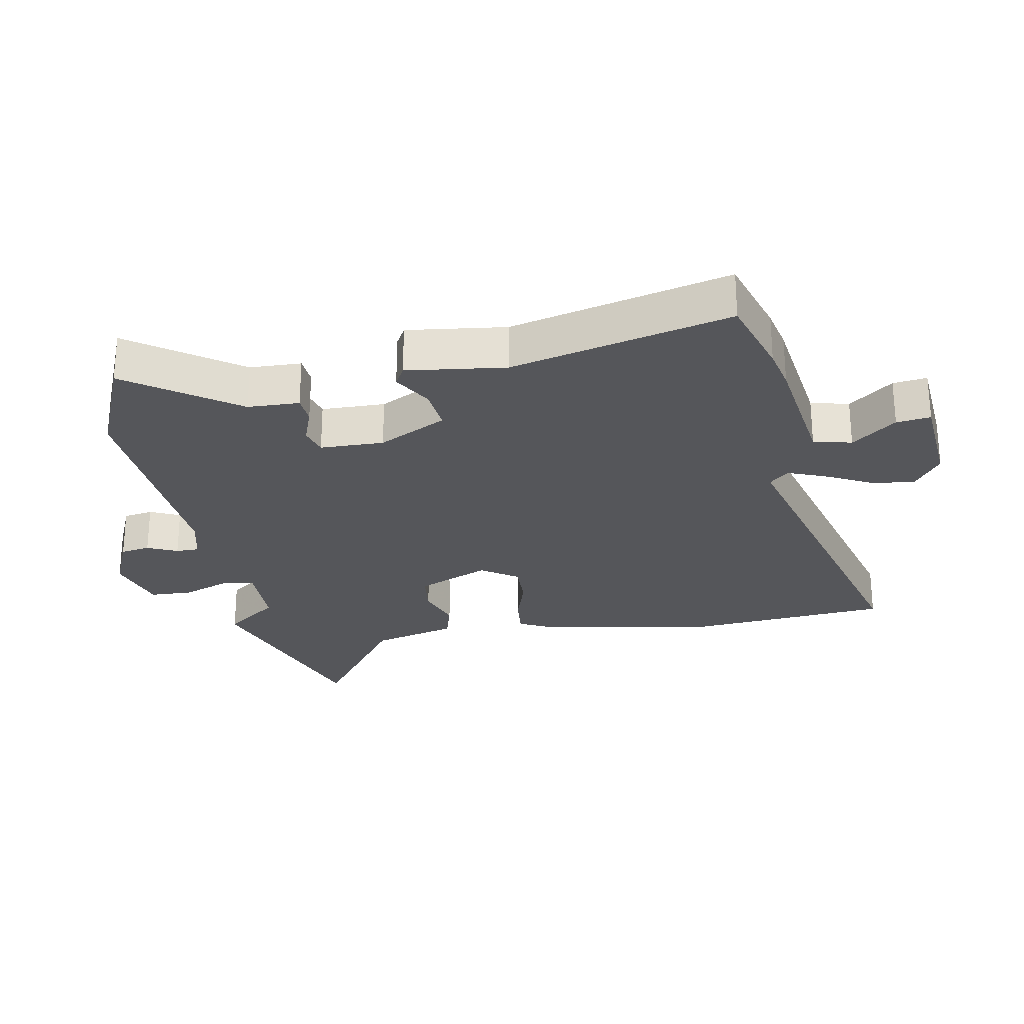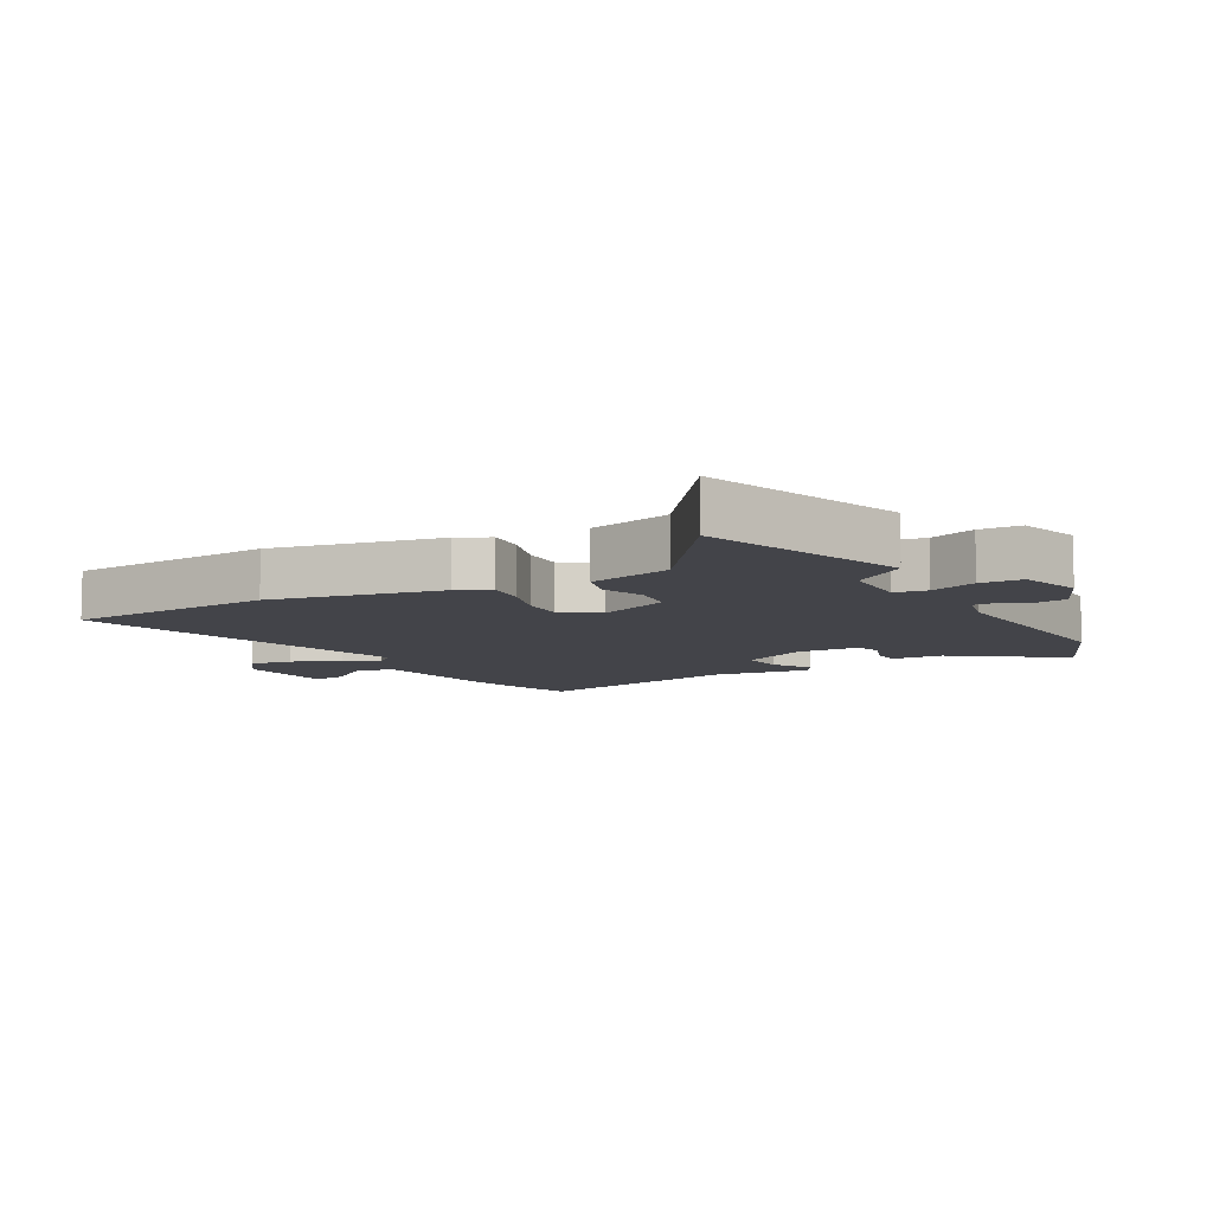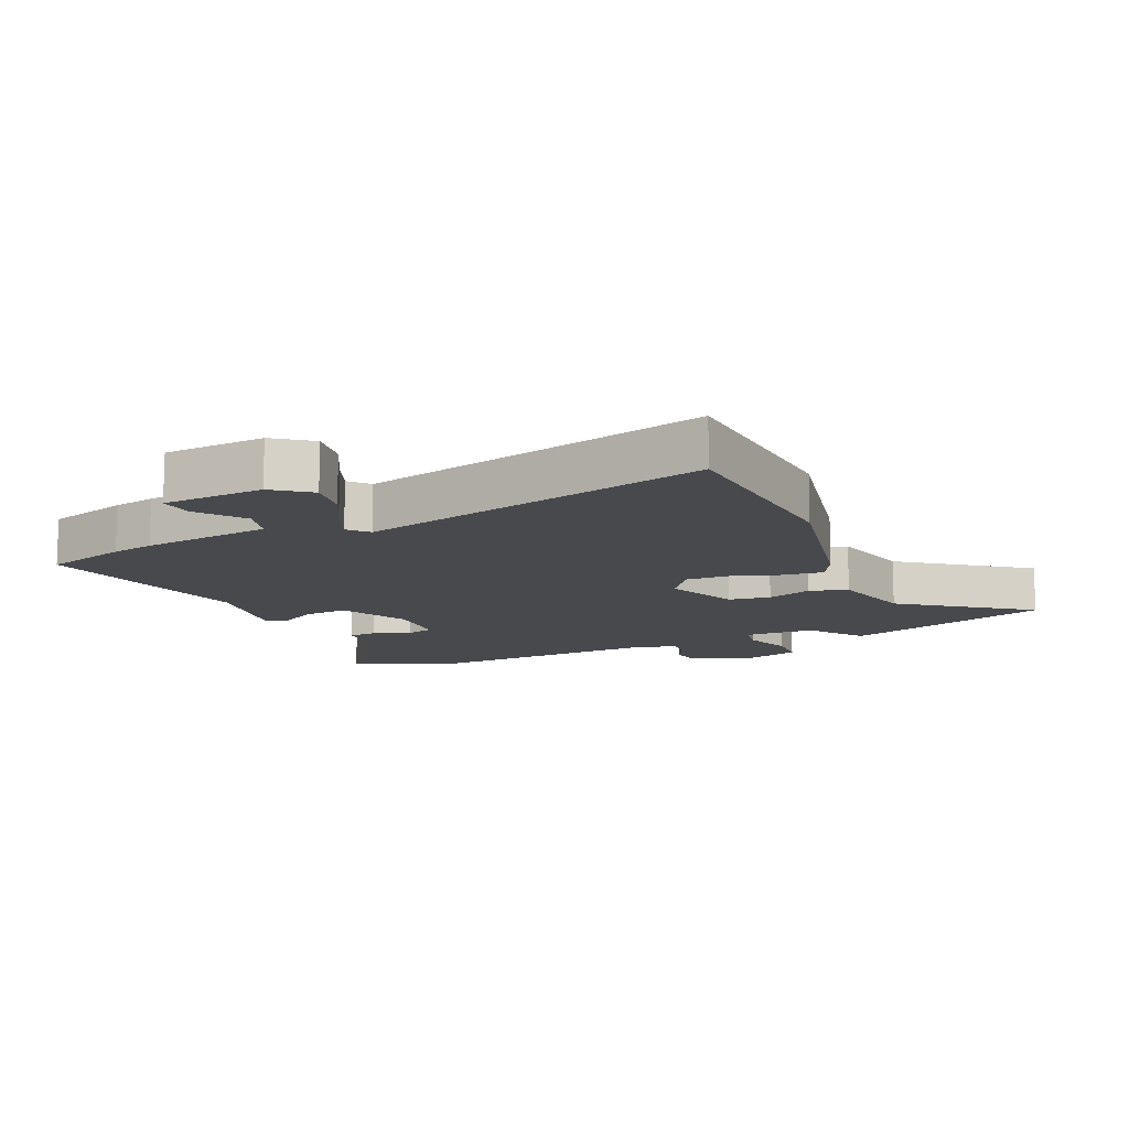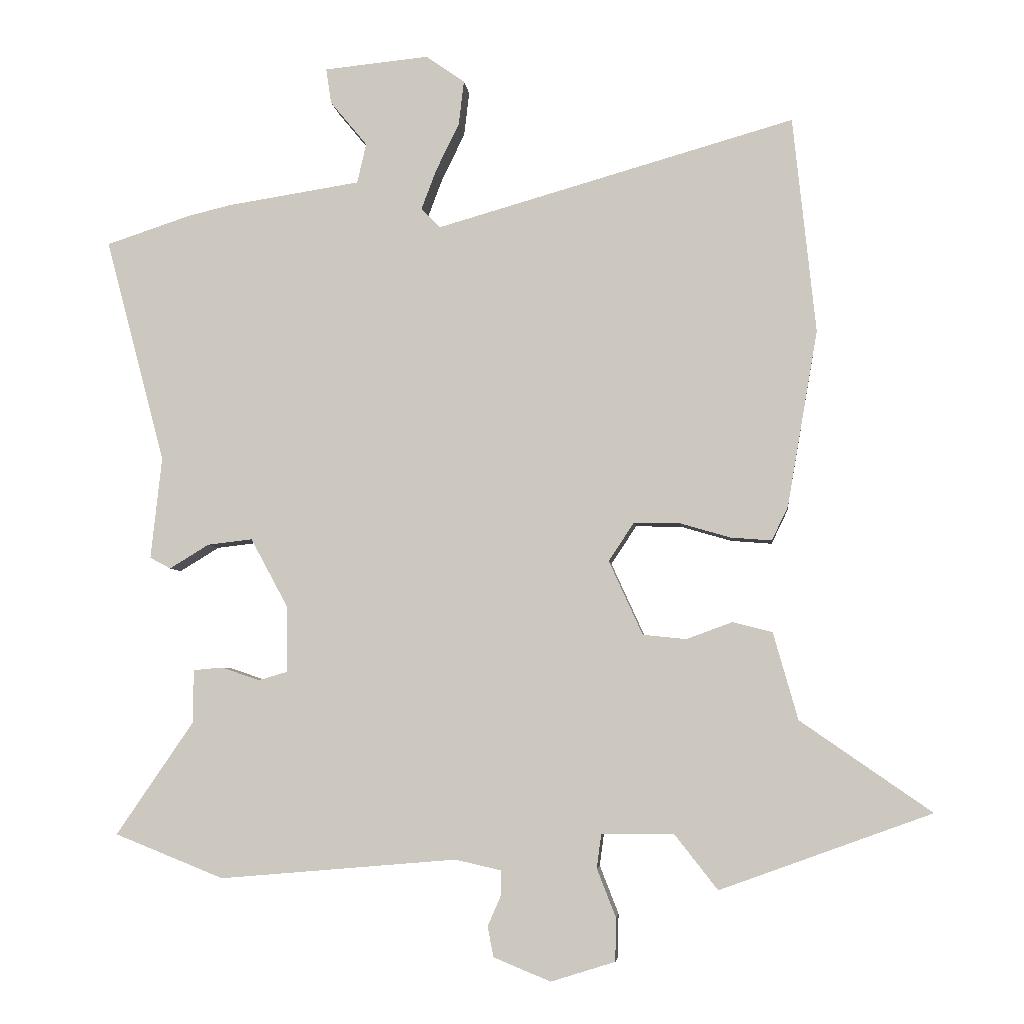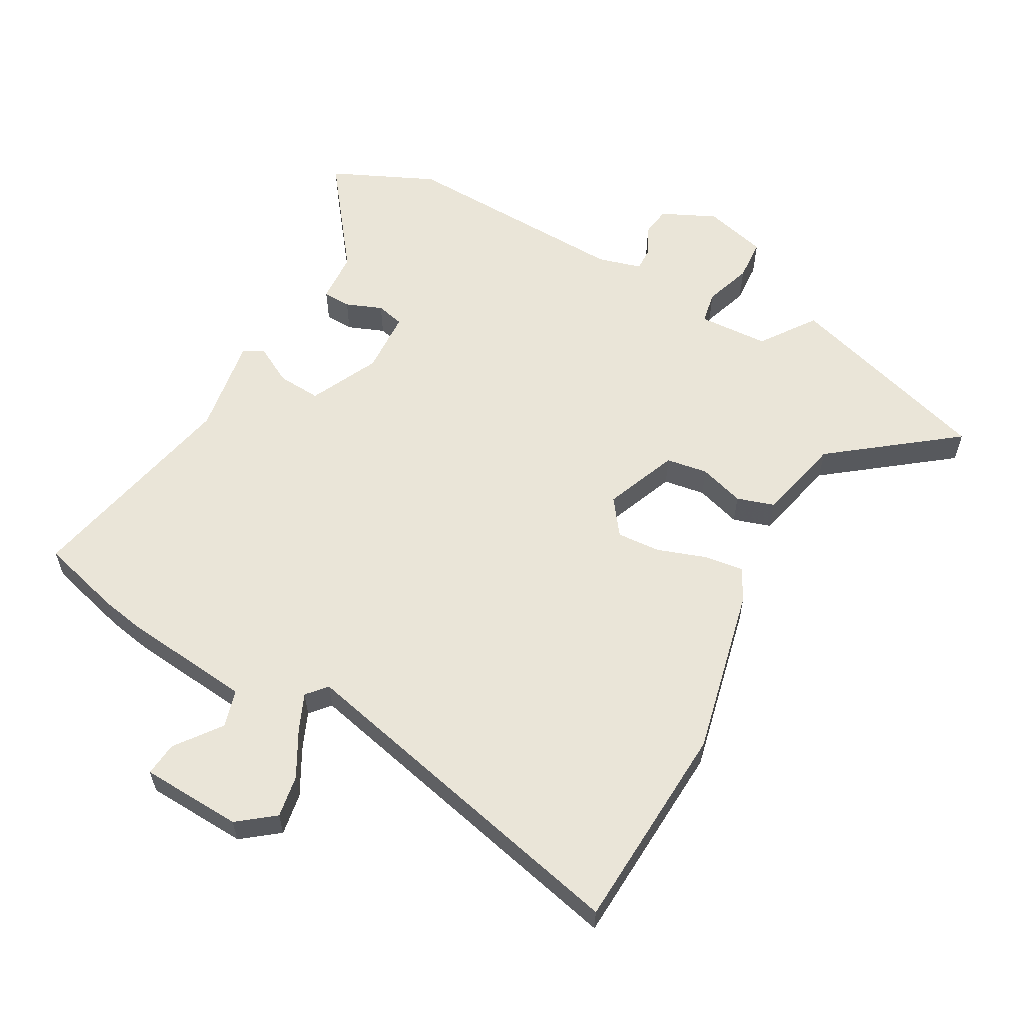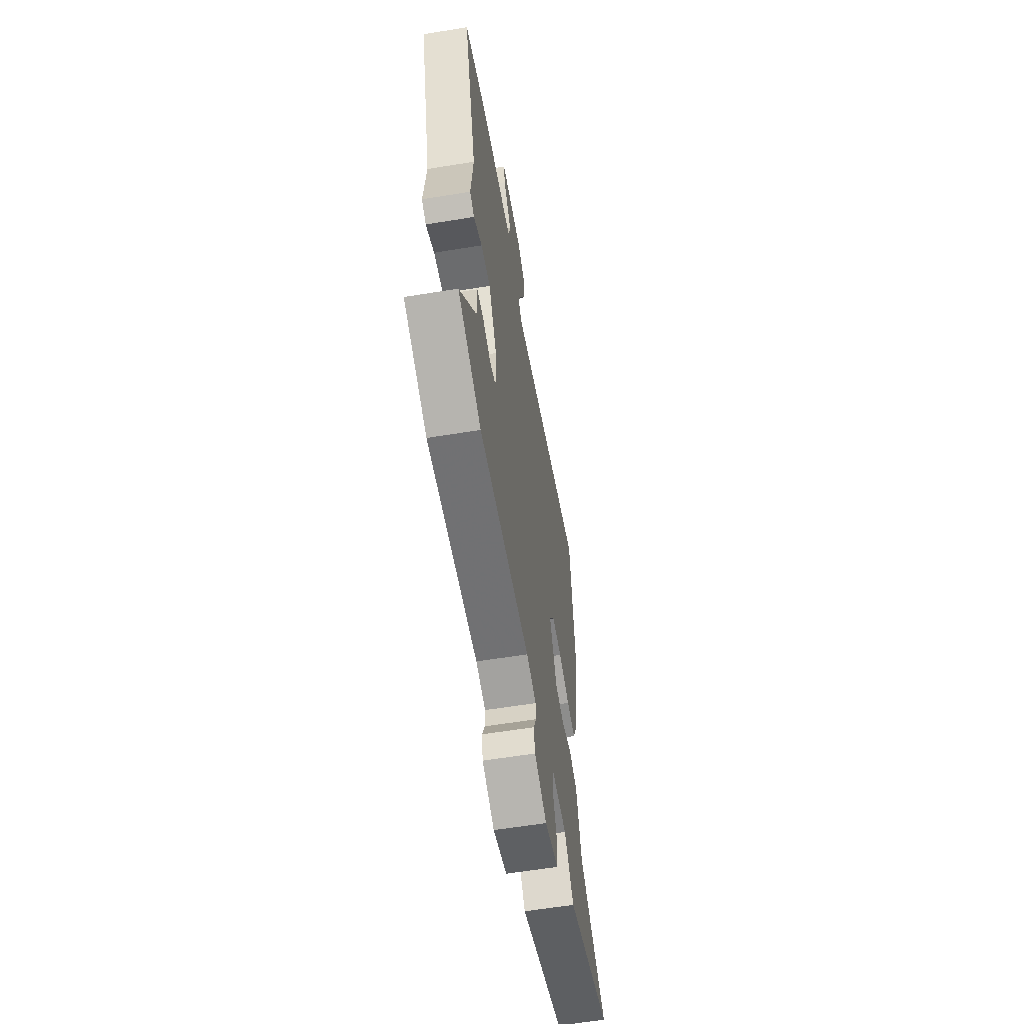
<metadata>
{"format":"obj","ext":"obj","renderer":"f3d","projection":"perspective","resolution":1024,"background":"white","views":[{"elev":-26.1,"azim":-80.6,"up":"+Y"},{"elev":-8.5,"azim":118.0,"up":"+Y"},{"elev":-12.3,"azim":22.0,"up":"+Y"},{"elev":-4.9,"azim":5.9,"up":"+Z"},{"elev":58.8,"azim":26.2,"up":"+Y"},{"elev":-60.0,"azim":-80.5,"up":"+Z"}]}
</metadata>
<code>
v -0.407 0.07 -0.537
v -0.575 0.07 -0.47
v -0.456 0.07 -0.296
v -0.455 0.07 -0.214
v -0.41 0.07 -0.21
v -0.351 0.07 -0.23
v -0.307 0.07 -0.217
v -0.307 0.07 -0.116
v -0.365 0.07 -0.009
v -0.434 0.07 -0.017
v -0.495 0.07 -0.054
v -0.527 0.07 -0.037
v -0.51 0.07 0.12
v -0.602 0.07 0.466
v -0.472 0.07 0.509
v -0.405 0.07 0.525
v -0.2 0.07 0.557
v -0.186 0.07 0.618
v -0.243 0.07 0.687
v -0.251 0.07 0.741
v -0.09 0.07 0.757
v -0.03 0.07 0.715
v -0.038 0.07 0.647
v -0.074 0.07 0.573
v -0.097 0.07 0.512
v -0.068 0.07 0.482
v 0.485 0.07 0.64
v 0.52 0.07 0.307
v 0.473 0.07 0.035
v 0.448 0.07 -0.017
v 0.385 0.07 -0.012
v 0.306 0.07 0.011
v 0.236 0.07 0.012
v 0.197 0.07 -0.047
v 0.249 0.07 -0.161
v 0.316 0.07 -0.168
v 0.387 0.07 -0.142
v 0.448 0.07 -0.158
v 0.486 0.07 -0.292
v 0.688 0.07 -0.432
v 0.362 0.07 -0.55
v 0.296 0.07 -0.466
v 0.184 0.07 -0.466
v 0.177 0.07 -0.518
v 0.206 0.07 -0.592
v 0.205 0.07 -0.659
v 0.106 0.07 -0.69
v 0.018 0.07 -0.654
v 0.009 0.07 -0.607
v 0.03 0.07 -0.559
v 0.029 0.07 -0.522
v -0.041 0.07 -0.506
v -0.407 0 -0.537
v -0.575 0 -0.47
v -0.456 0 -0.296
v -0.455 0 -0.214
v -0.41 0 -0.21
v -0.351 0 -0.23
v -0.307 0 -0.217
v -0.307 0 -0.116
v -0.365 0 -0.009
v -0.434 0 -0.017
v -0.495 0 -0.054
v -0.527 0 -0.037
v -0.51 0 0.12
v -0.602 0 0.466
v -0.472 0 0.509
v -0.405 0 0.525
v -0.2 0 0.557
v -0.186 0 0.618
v -0.243 0 0.687
v -0.251 0 0.741
v -0.09 0 0.757
v -0.03 0 0.715
v -0.038 0 0.647
v -0.074 0 0.573
v -0.097 0 0.512
v -0.068 0 0.482
v 0.485 0 0.64
v 0.52 0 0.307
v 0.473 0 0.035
v 0.448 0 -0.017
v 0.385 0 -0.012
v 0.306 0 0.011
v 0.236 0 0.012
v 0.197 0 -0.047
v 0.249 0 -0.161
v 0.316 0 -0.168
v 0.387 0 -0.142
v 0.448 0 -0.158
v 0.486 0 -0.292
v 0.688 0 -0.432
v 0.362 0 -0.55
v 0.296 0 -0.466
v 0.184 0 -0.466
v 0.177 0 -0.518
v 0.206 0 -0.592
v 0.205 0 -0.659
v 0.106 0 -0.69
v 0.018 0 -0.654
v 0.009 0 -0.607
v 0.03 0 -0.559
v 0.029 0 -0.522
v -0.041 0 -0.506
f 48 49 50
f 47 48 50
f 46 47 50
f 45 46 50
f 44 45 50
f 43 44 50 51
f 39 40 41 42
f 39 42 43
f 38 39 43
f 37 38 43
f 36 37 43
f 43 51 52
f 36 43 52
f 35 36 52
f 30 31 32
f 29 30 32
f 28 29 32
f 27 28 32
f 26 27 32
f 26 32 33
f 25 26 33 34
f 22 23 24
f 21 22 24
f 20 21 24
f 19 20 24
f 18 19 24
f 17 18 24 25
f 25 34 35
f 17 25 35
f 16 17 35
f 15 16 35
f 14 15 35
f 13 14 35
f 10 11 12 13
f 3 4 5 6
f 3 6 7
f 2 3 7
f 1 2 7
f 52 1 7
f 35 52 7 8
f 9 10 13
f 9 13 35
f 8 9 35
f 102 101 100
f 102 100 99
f 102 99 98
f 102 98 97
f 102 97 96
f 103 102 96 95
f 94 93 92 91
f 95 94 91
f 95 91 90
f 95 90 89
f 95 89 88
f 104 103 95
f 104 95 88
f 104 88 87
f 84 83 82
f 84 82 81
f 84 81 80
f 84 80 79
f 84 79 78
f 85 84 78
f 86 85 78 77
f 76 75 74
f 76 74 73
f 76 73 72
f 76 72 71
f 76 71 70
f 77 76 70 69
f 87 86 77
f 87 77 69
f 87 69 68
f 87 68 67
f 87 67 66
f 87 66 65
f 65 64 63 62
f 58 57 56 55
f 59 58 55
f 59 55 54
f 59 54 53
f 59 53 104
f 60 59 104 87
f 65 62 61
f 87 65 61
f 87 61 60
f 1 53 54 2
f 2 54 55 3
f 3 55 56 4
f 4 56 57 5
f 5 57 58 6
f 6 58 59 7
f 7 59 60 8
f 8 60 61 9
f 9 61 62 10
f 10 62 63 11
f 11 63 64 12
f 12 64 65 13
f 13 65 66 14
f 14 66 67 15
f 15 67 68 16
f 16 68 69 17
f 17 69 70 18
f 18 70 71 19
f 19 71 72 20
f 20 72 73 21
f 21 73 74 22
f 22 74 75 23
f 23 75 76 24
f 24 76 77 25
f 25 77 78 26
f 26 78 79 27
f 27 79 80 28
f 28 80 81 29
f 29 81 82 30
f 30 82 83 31
f 31 83 84 32
f 32 84 85 33
f 33 85 86 34
f 34 86 87 35
f 35 87 88 36
f 36 88 89 37
f 37 89 90 38
f 38 90 91 39
f 39 91 92 40
f 40 92 93 41
f 41 93 94 42
f 42 94 95 43
f 43 95 96 44
f 44 96 97 45
f 45 97 98 46
f 46 98 99 47
f 47 99 100 48
f 48 100 101 49
f 49 101 102 50
f 50 102 103 51
f 51 103 104 52
f 52 104 53 1

</code>
